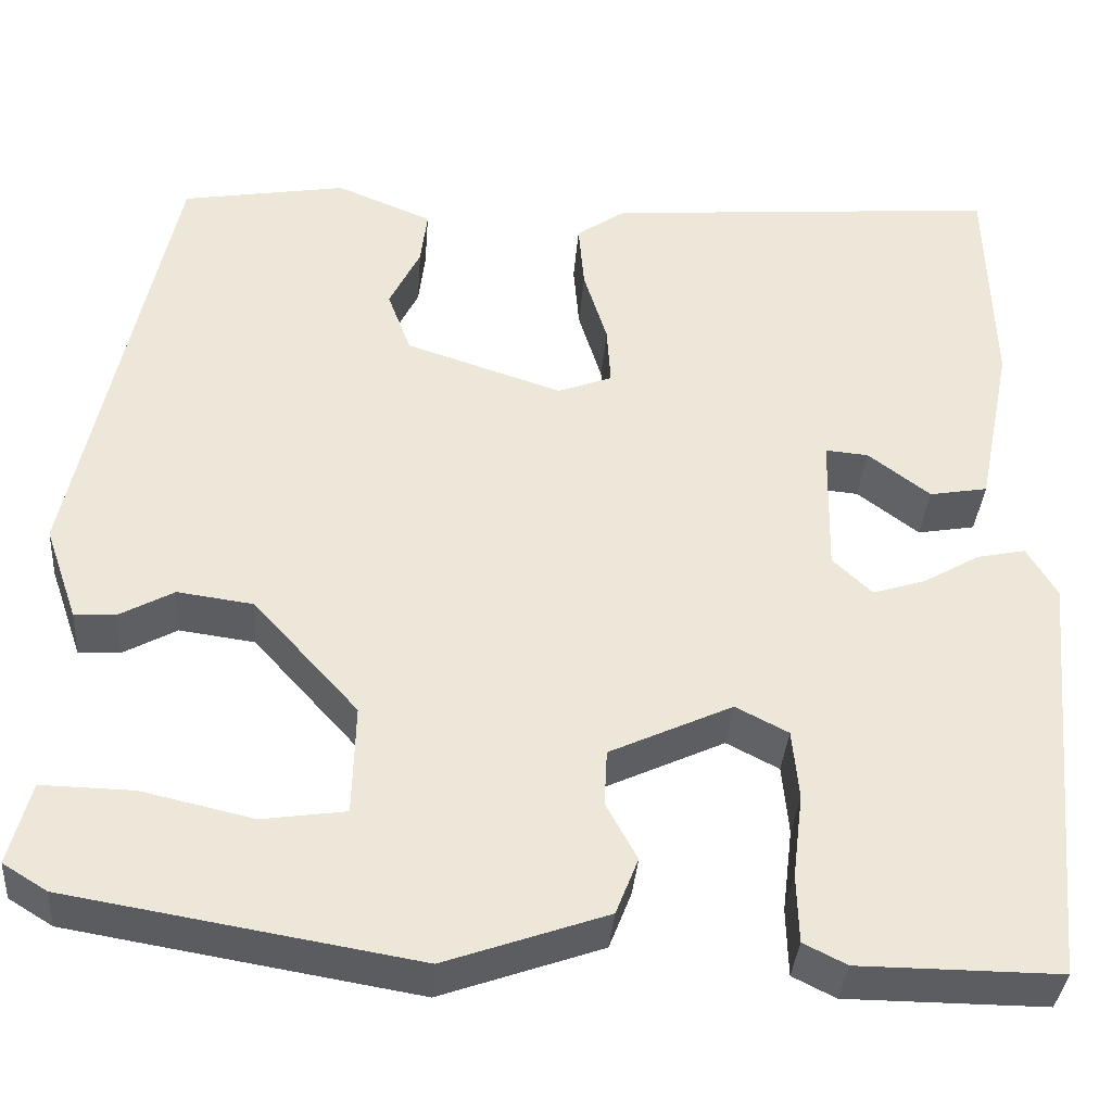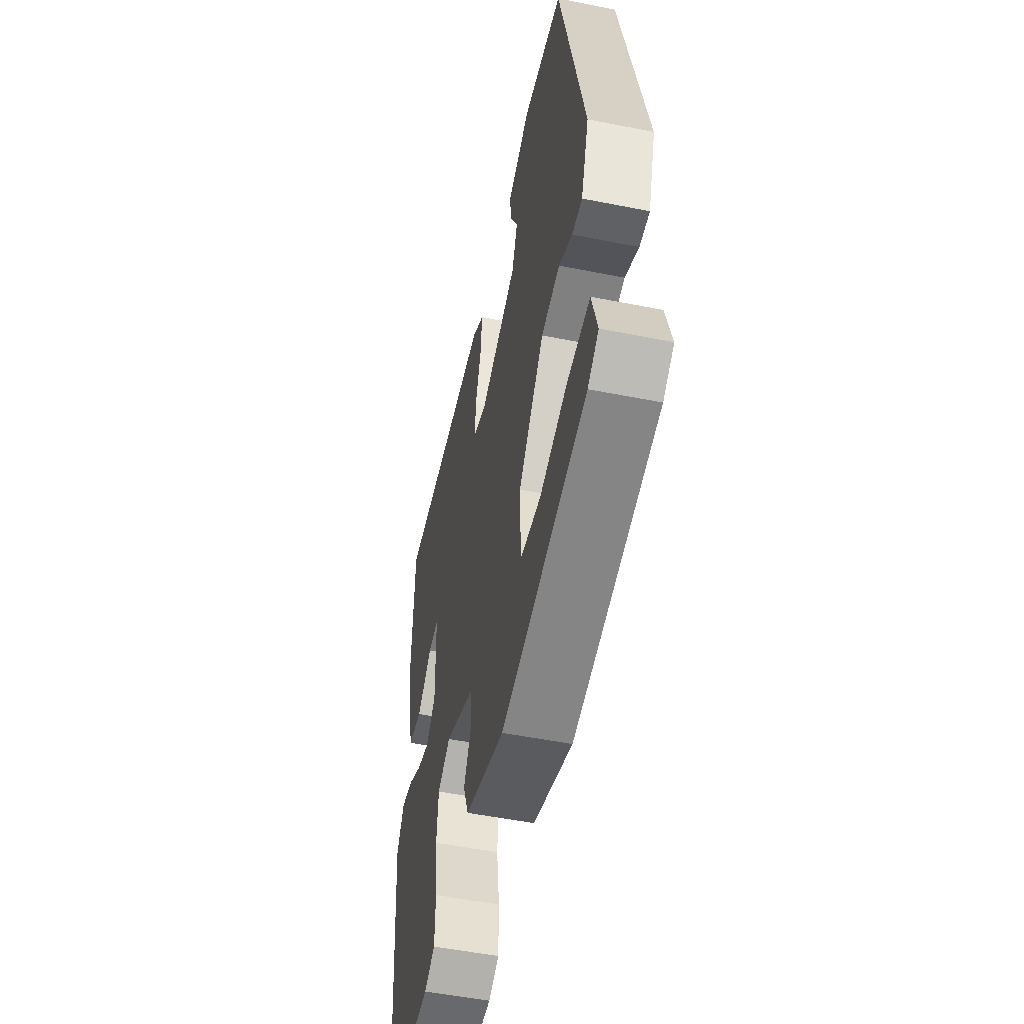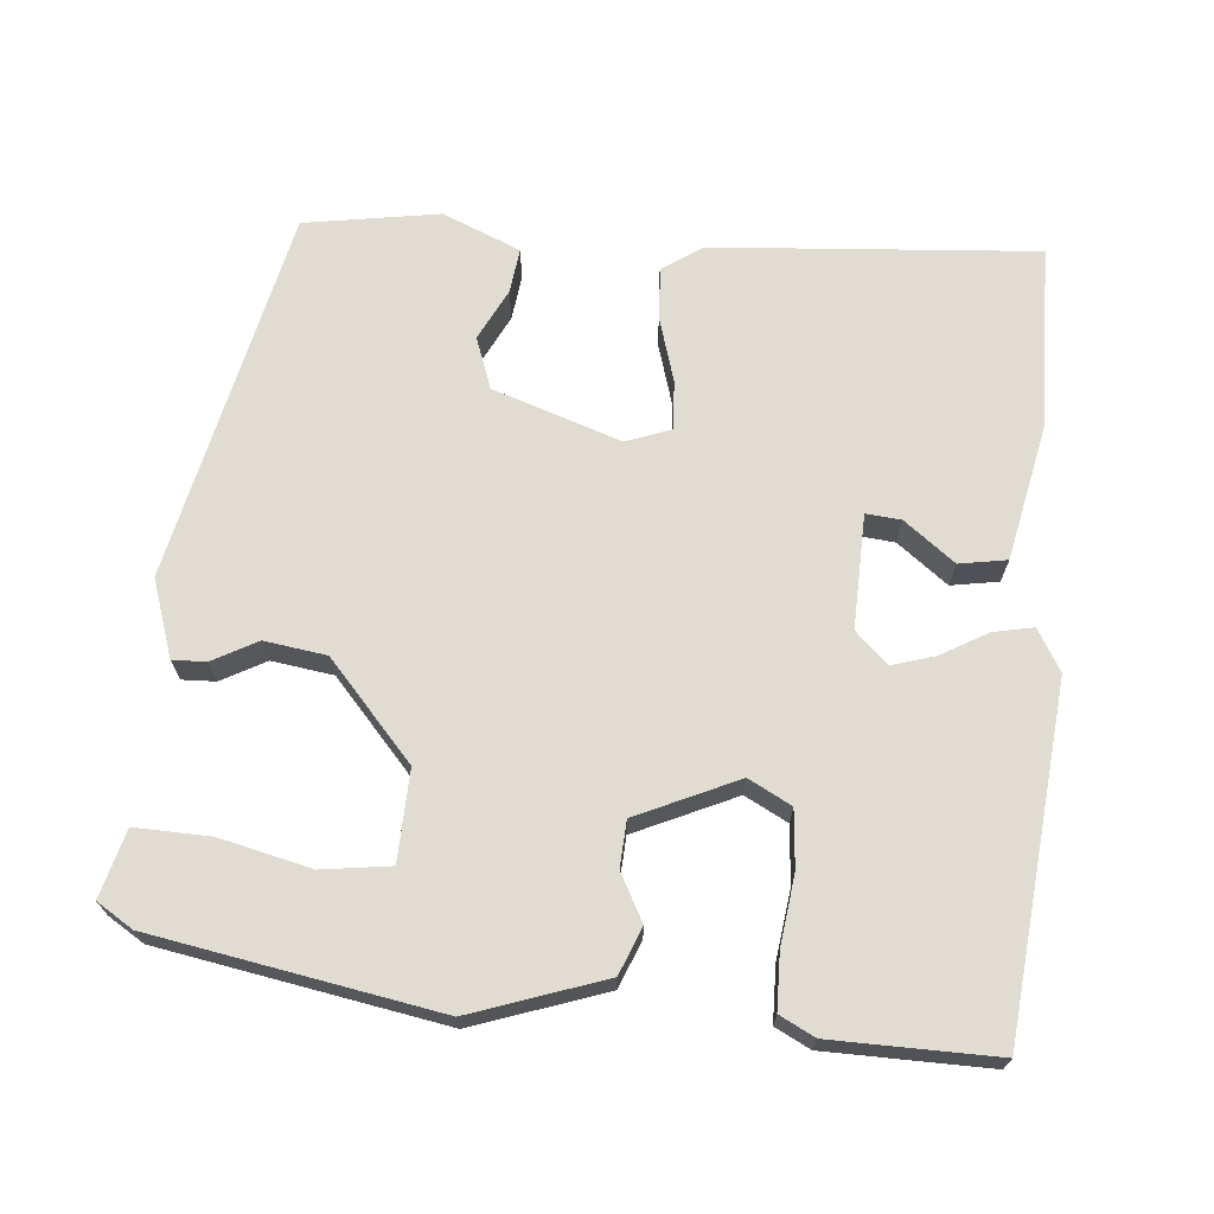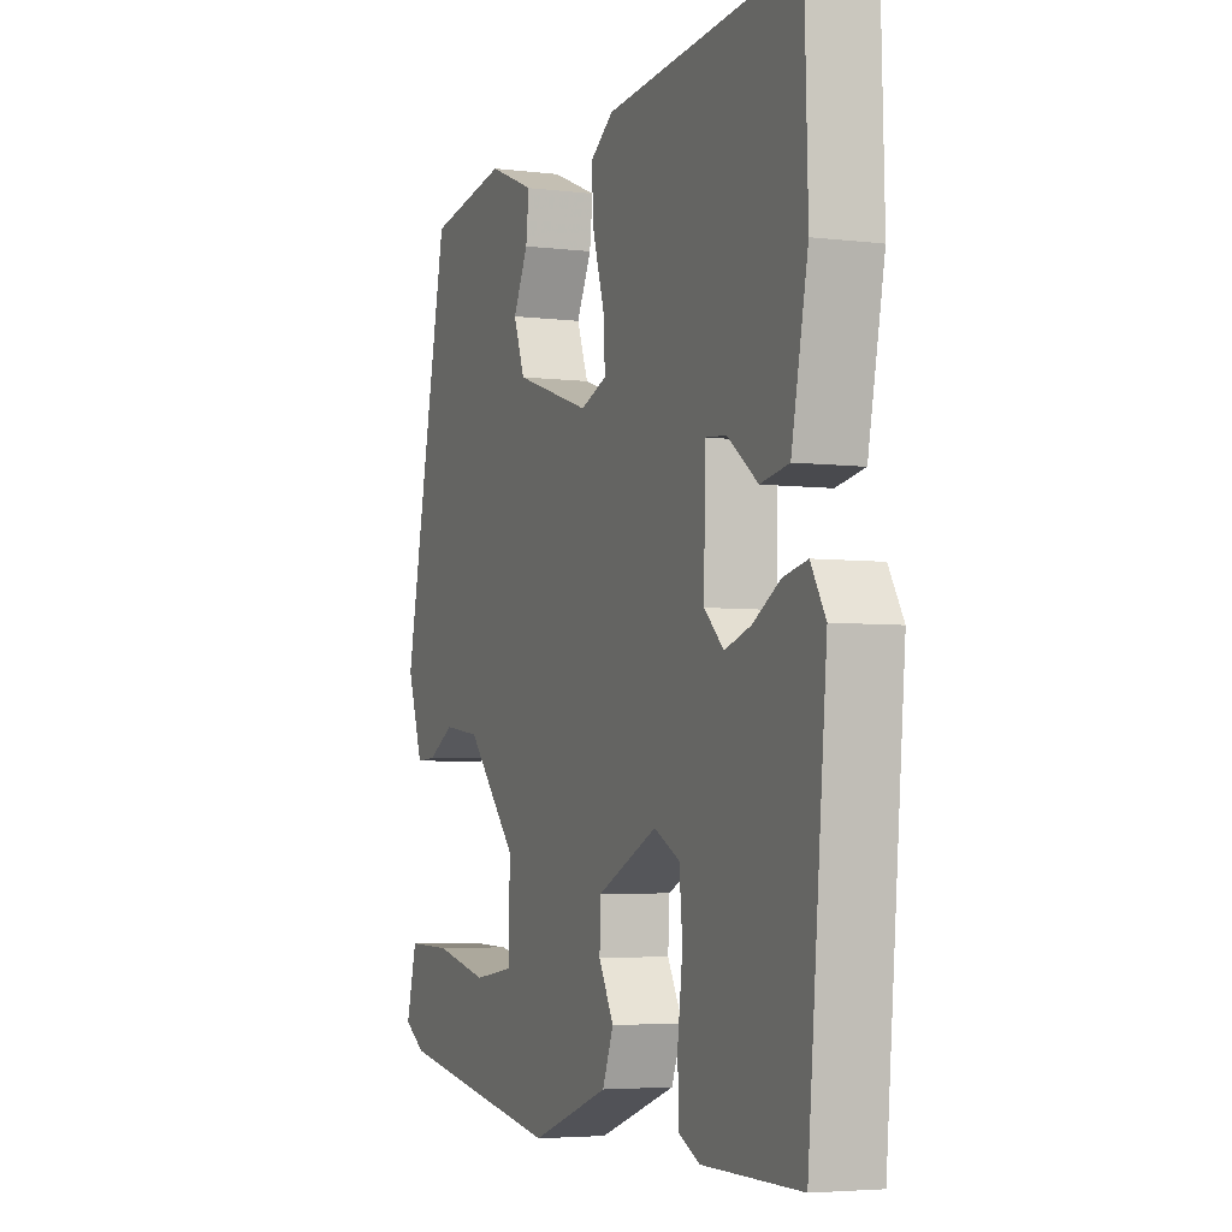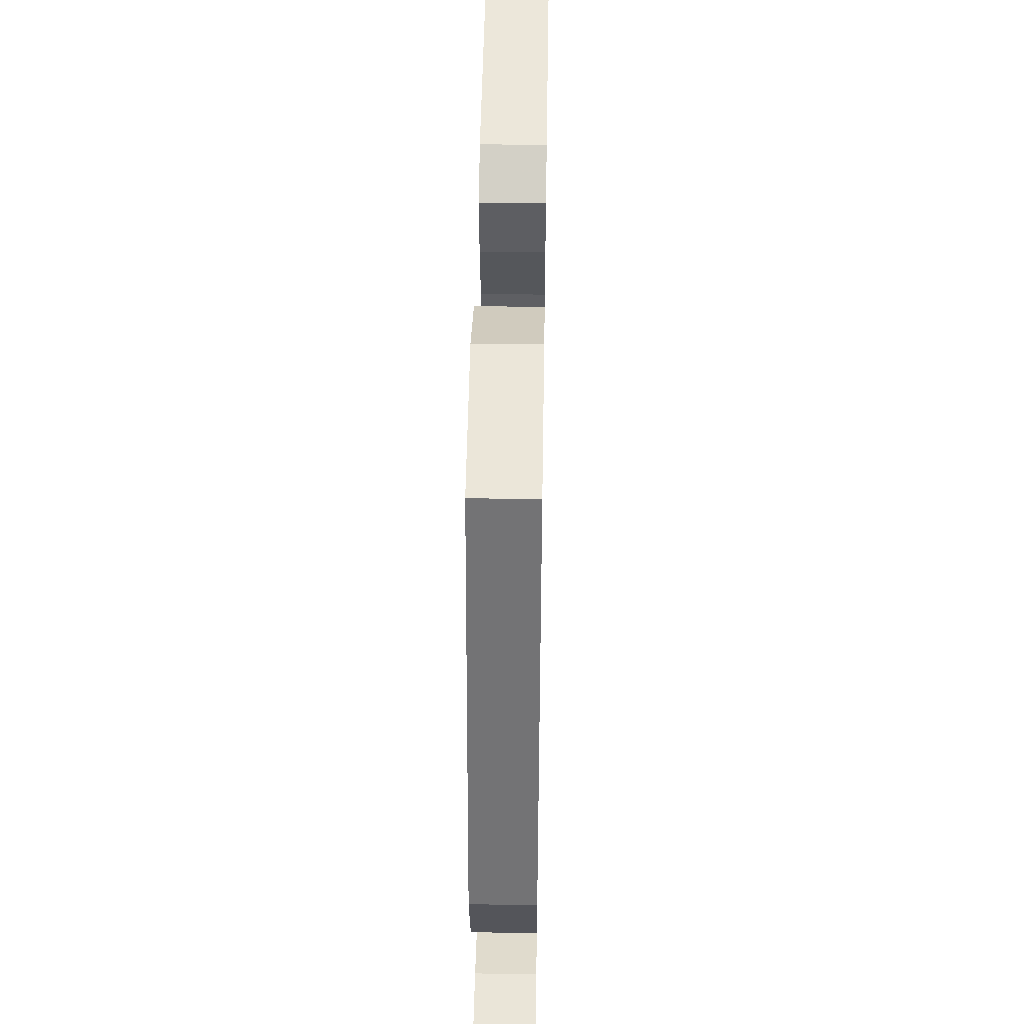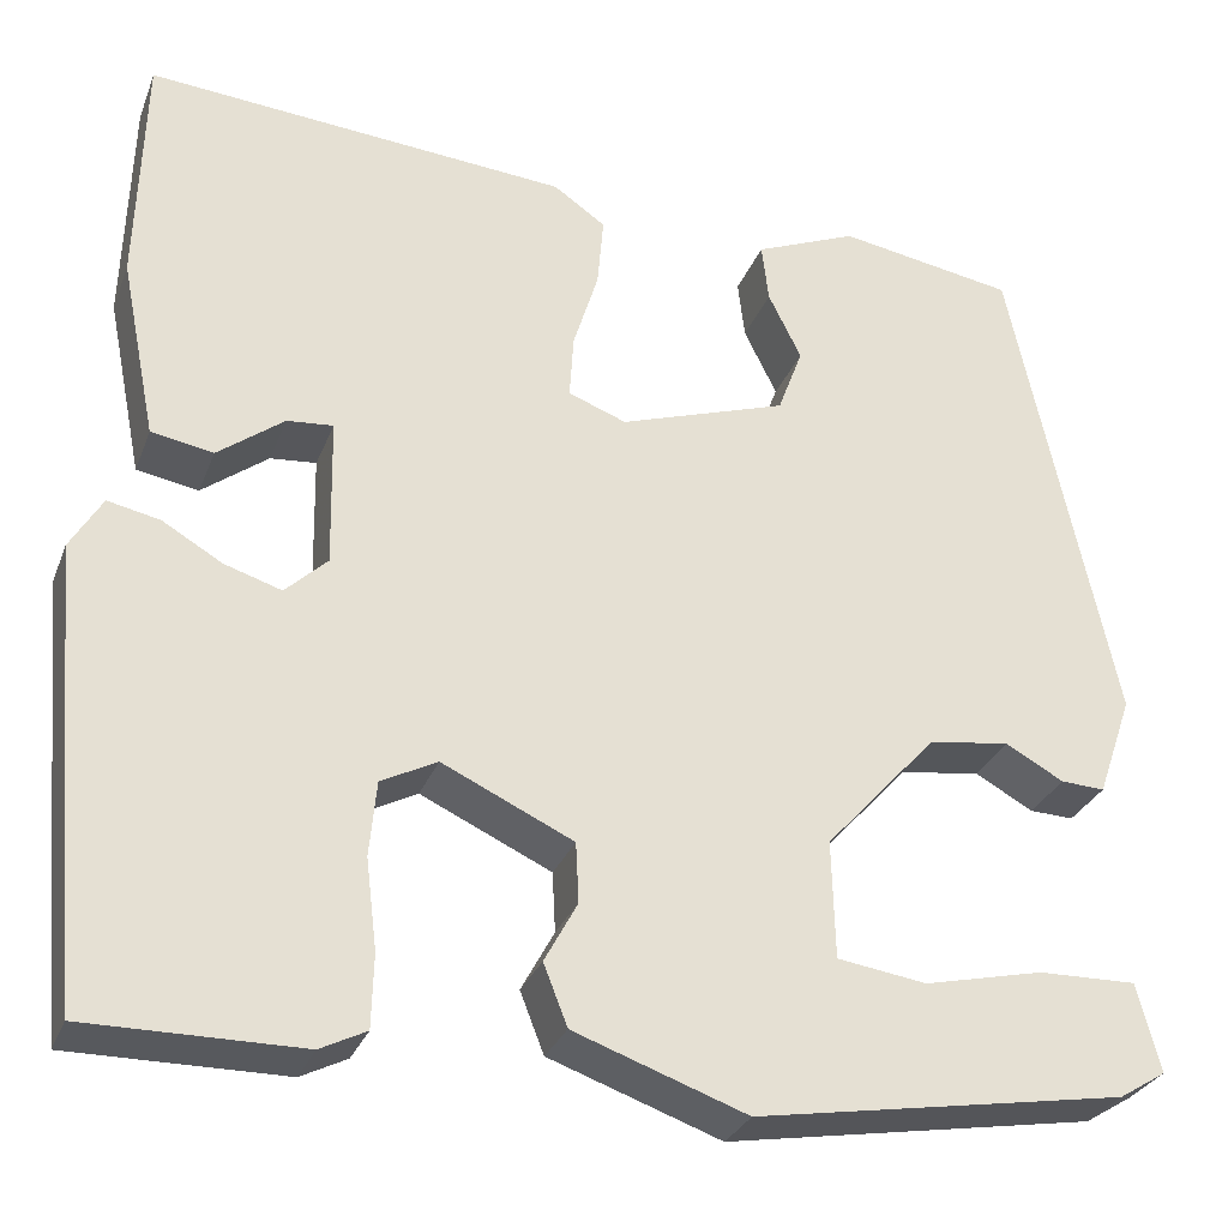
<metadata>
{"format":"obj","ext":"obj","renderer":"f3d","projection":"perspective","resolution":1024,"background":"white","views":[{"elev":-36.1,"azim":175.6,"up":"+Z"},{"elev":-52.4,"azim":77.9,"up":"+Z"},{"elev":69.1,"azim":-174.5,"up":"+Y"},{"elev":-4.4,"azim":-112.0,"up":"+Z"},{"elev":45.9,"azim":91.0,"up":"+Z"},{"elev":-29.5,"azim":-18.7,"up":"+Z"}]}
</metadata>
<code>
v -0.504 0.07 -0.483
v -0.545 0.07 -0.031
v -0.513 0.07 0.023
v -0.461 0.07 0.012
v -0.401 0.07 -0.023
v -0.344 0.07 -0.041
v -0.302 0.07 -0.001
v -0.305 0.07 0.148
v -0.351 0.07 0.144
v -0.417 0.07 0.094
v -0.479 0.07 0.105
v -0.515 0.07 0.285
v -0.508 0.07 0.523
v -0.086 0.07 0.488
v -0.034 0.07 0.452
v -0.04 0.07 0.381
v -0.065 0.07 0.3
v -0.069 0.07 0.236
v -0.011 0.07 0.214
v 0.156 0.07 0.269
v 0.181 0.07 0.336
v 0.148 0.07 0.403
v 0.141 0.07 0.462
v 0.243 0.07 0.504
v 0.419 0.07 0.474
v 0.522 0.07 -0.013
v 0.487 0.07 -0.114
v 0.443 0.07 -0.112
v 0.385 0.07 -0.08
v 0.304 0.07 -0.091
v 0.192 0.07 -0.215
v 0.195 0.07 -0.333
v 0.284 0.07 -0.346
v 0.403 0.07 -0.319
v 0.501 0.07 -0.317
v 0.524 0.07 -0.405
v 0.477 0.07 -0.434
v 0.107 0.07 -0.496
v -0.065 0.07 -0.435
v -0.089 0.07 -0.374
v -0.056 0.07 -0.313
v -0.059 0.07 -0.253
v -0.19 0.07 -0.192
v -0.246 0.07 -0.221
v -0.253 0.07 -0.296
v -0.242 0.07 -0.386
v -0.244 0.07 -0.459
v -0.29 0.07 -0.482
v -0.504 0 -0.483
v -0.545 0 -0.031
v -0.513 0 0.023
v -0.461 0 0.012
v -0.401 0 -0.023
v -0.344 0 -0.041
v -0.302 0 -0.001
v -0.305 0 0.148
v -0.351 0 0.144
v -0.417 0 0.094
v -0.479 0 0.105
v -0.515 0 0.285
v -0.508 0 0.523
v -0.086 0 0.488
v -0.034 0 0.452
v -0.04 0 0.381
v -0.065 0 0.3
v -0.069 0 0.236
v -0.011 0 0.214
v 0.156 0 0.269
v 0.181 0 0.336
v 0.148 0 0.403
v 0.141 0 0.462
v 0.243 0 0.504
v 0.419 0 0.474
v 0.522 0 -0.013
v 0.487 0 -0.114
v 0.443 0 -0.112
v 0.385 0 -0.08
v 0.304 0 -0.091
v 0.192 0 -0.215
v 0.195 0 -0.333
v 0.284 0 -0.346
v 0.403 0 -0.319
v 0.501 0 -0.317
v 0.524 0 -0.405
v 0.477 0 -0.434
v 0.107 0 -0.496
v -0.065 0 -0.435
v -0.089 0 -0.374
v -0.056 0 -0.313
v -0.059 0 -0.253
v -0.19 0 -0.192
v -0.246 0 -0.221
v -0.253 0 -0.296
v -0.242 0 -0.386
v -0.244 0 -0.459
v -0.29 0 -0.482
f 3 4 5
f 2 3 5
f 1 2 5
f 48 1 5
f 47 48 5
f 46 47 5
f 45 46 5
f 44 45 5 6
f 43 44 6 7
f 42 43 7 8
f 39 40 41
f 38 39 41
f 37 38 41
f 36 37 41
f 33 34 35 36
f 32 33 36 41
f 31 32 41 42
f 27 28 29
f 26 27 29
f 25 26 29
f 24 25 29
f 23 24 29
f 21 22 23
f 21 23 29
f 20 21 29 30
f 15 16 17
f 14 15 17
f 13 14 17
f 12 13 17
f 11 12 17
f 11 17 18
f 9 10 11
f 9 11 18
f 8 9 18 19
f 30 31 42
f 20 30 42
f 19 20 42
f 8 19 42
f 53 52 51
f 53 51 50
f 53 50 49
f 53 49 96
f 53 96 95
f 53 95 94
f 53 94 93
f 54 53 93 92
f 55 54 92 91
f 56 55 91 90
f 89 88 87
f 89 87 86
f 89 86 85
f 89 85 84
f 84 83 82 81
f 89 84 81 80
f 90 89 80 79
f 77 76 75
f 77 75 74
f 77 74 73
f 77 73 72
f 77 72 71
f 71 70 69
f 77 71 69
f 78 77 69 68
f 65 64 63
f 65 63 62
f 65 62 61
f 65 61 60
f 65 60 59
f 66 65 59
f 59 58 57
f 66 59 57
f 67 66 57 56
f 90 79 78
f 90 78 68
f 90 68 67
f 90 67 56
f 1 49 50 2
f 2 50 51 3
f 3 51 52 4
f 4 52 53 5
f 5 53 54 6
f 6 54 55 7
f 7 55 56 8
f 8 56 57 9
f 9 57 58 10
f 10 58 59 11
f 11 59 60 12
f 12 60 61 13
f 13 61 62 14
f 14 62 63 15
f 15 63 64 16
f 16 64 65 17
f 17 65 66 18
f 18 66 67 19
f 19 67 68 20
f 20 68 69 21
f 21 69 70 22
f 22 70 71 23
f 23 71 72 24
f 24 72 73 25
f 25 73 74 26
f 26 74 75 27
f 27 75 76 28
f 28 76 77 29
f 29 77 78 30
f 30 78 79 31
f 31 79 80 32
f 32 80 81 33
f 33 81 82 34
f 34 82 83 35
f 35 83 84 36
f 36 84 85 37
f 37 85 86 38
f 38 86 87 39
f 39 87 88 40
f 40 88 89 41
f 41 89 90 42
f 42 90 91 43
f 43 91 92 44
f 44 92 93 45
f 45 93 94 46
f 46 94 95 47
f 47 95 96 48
f 48 96 49 1

</code>
